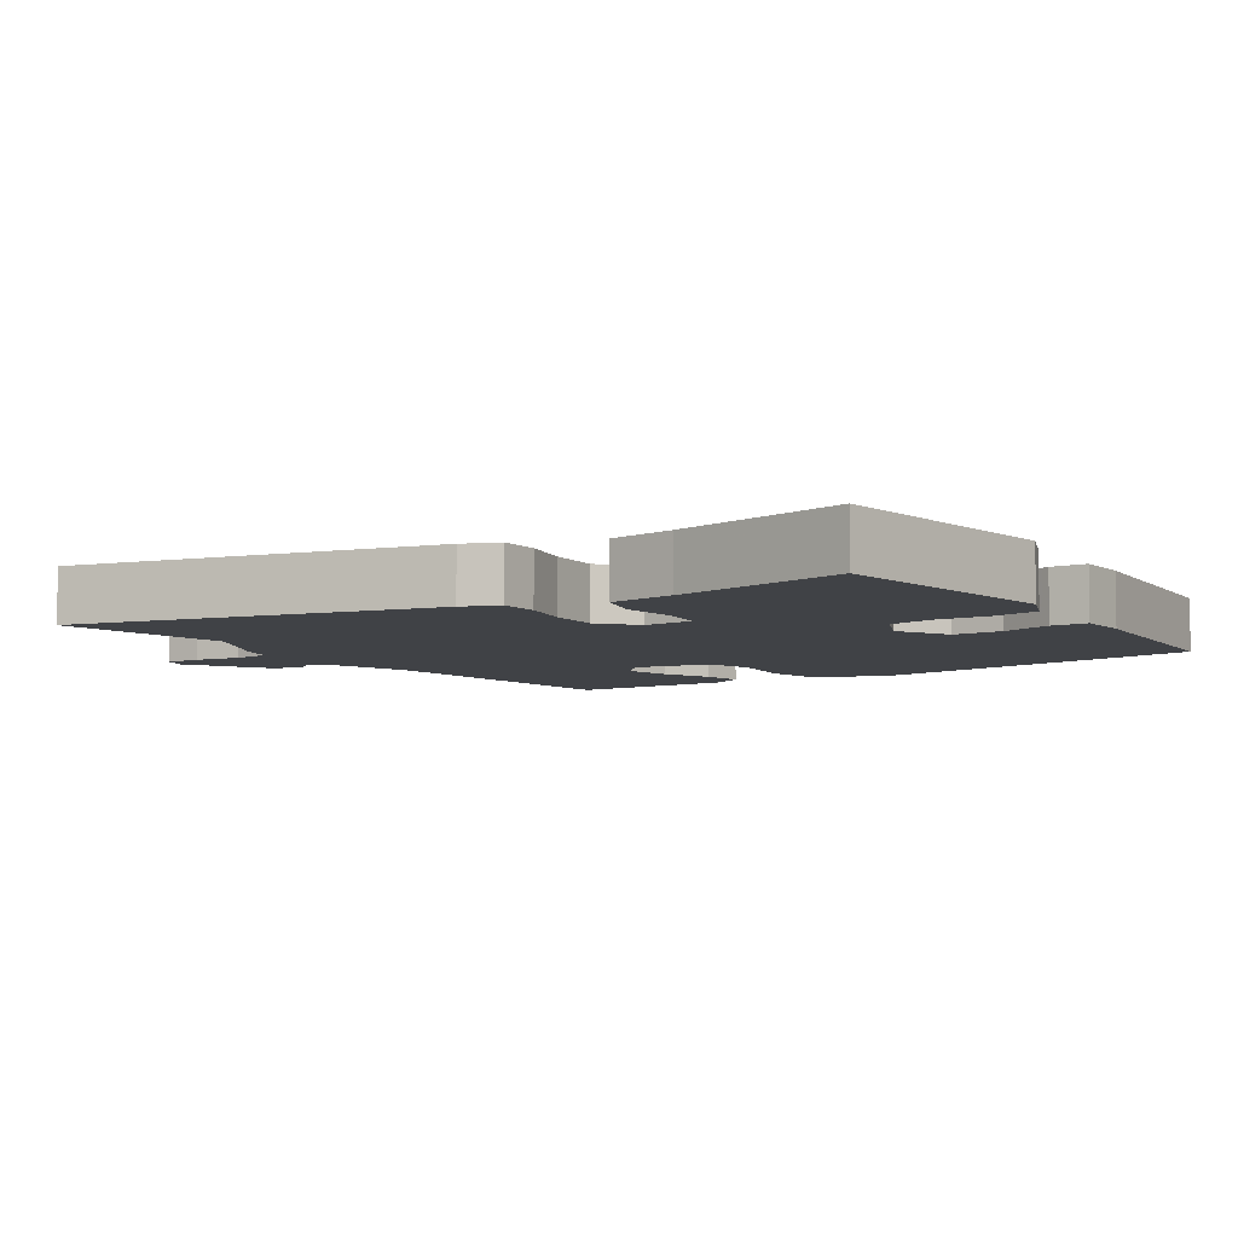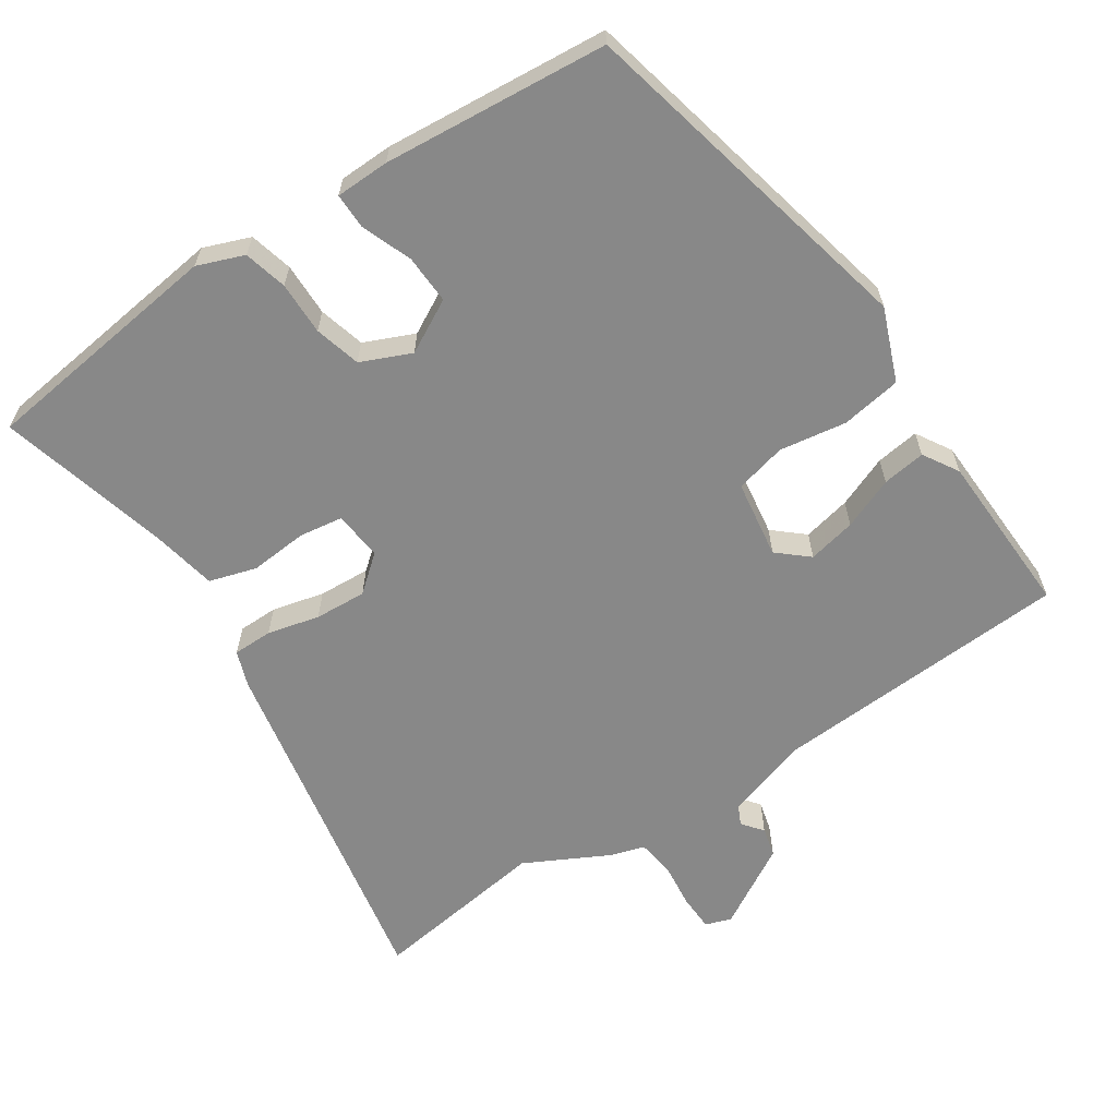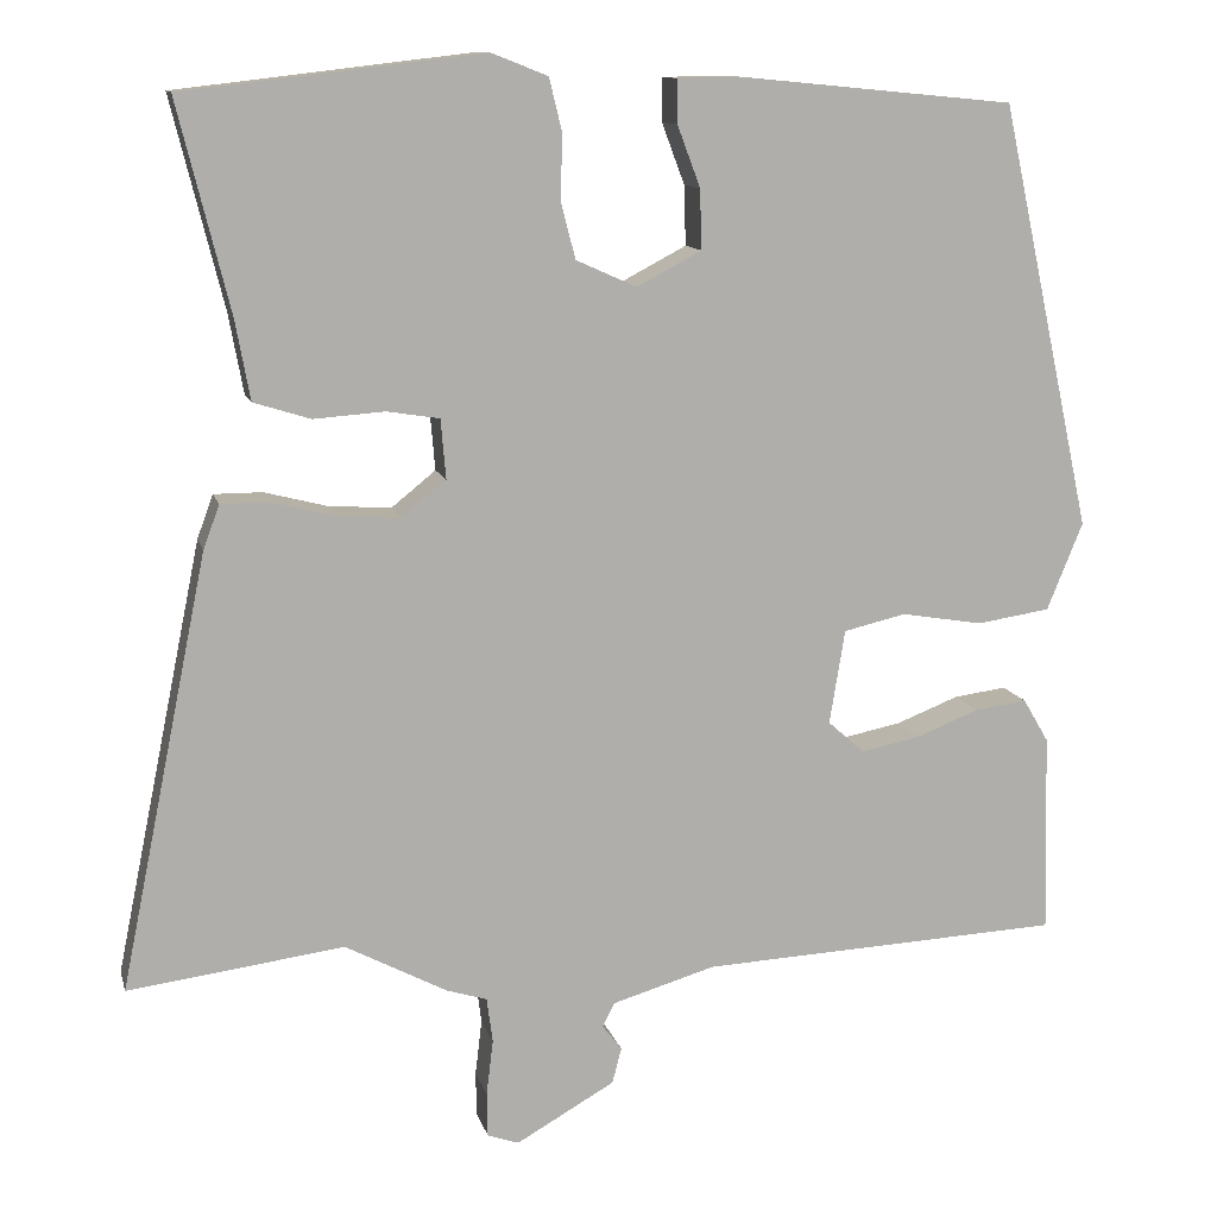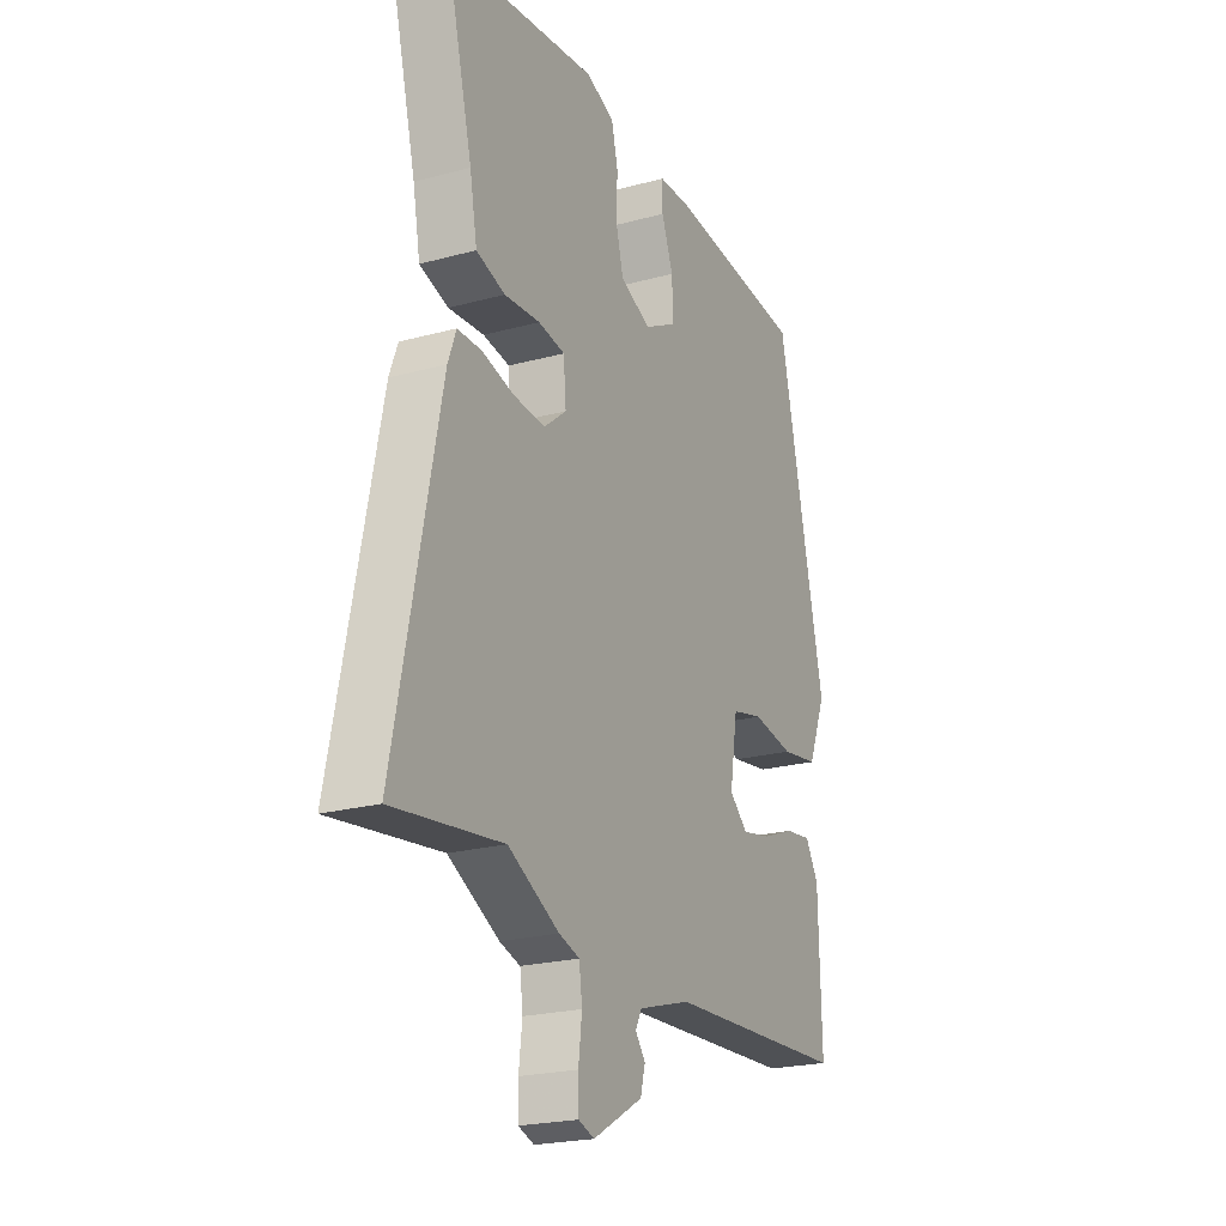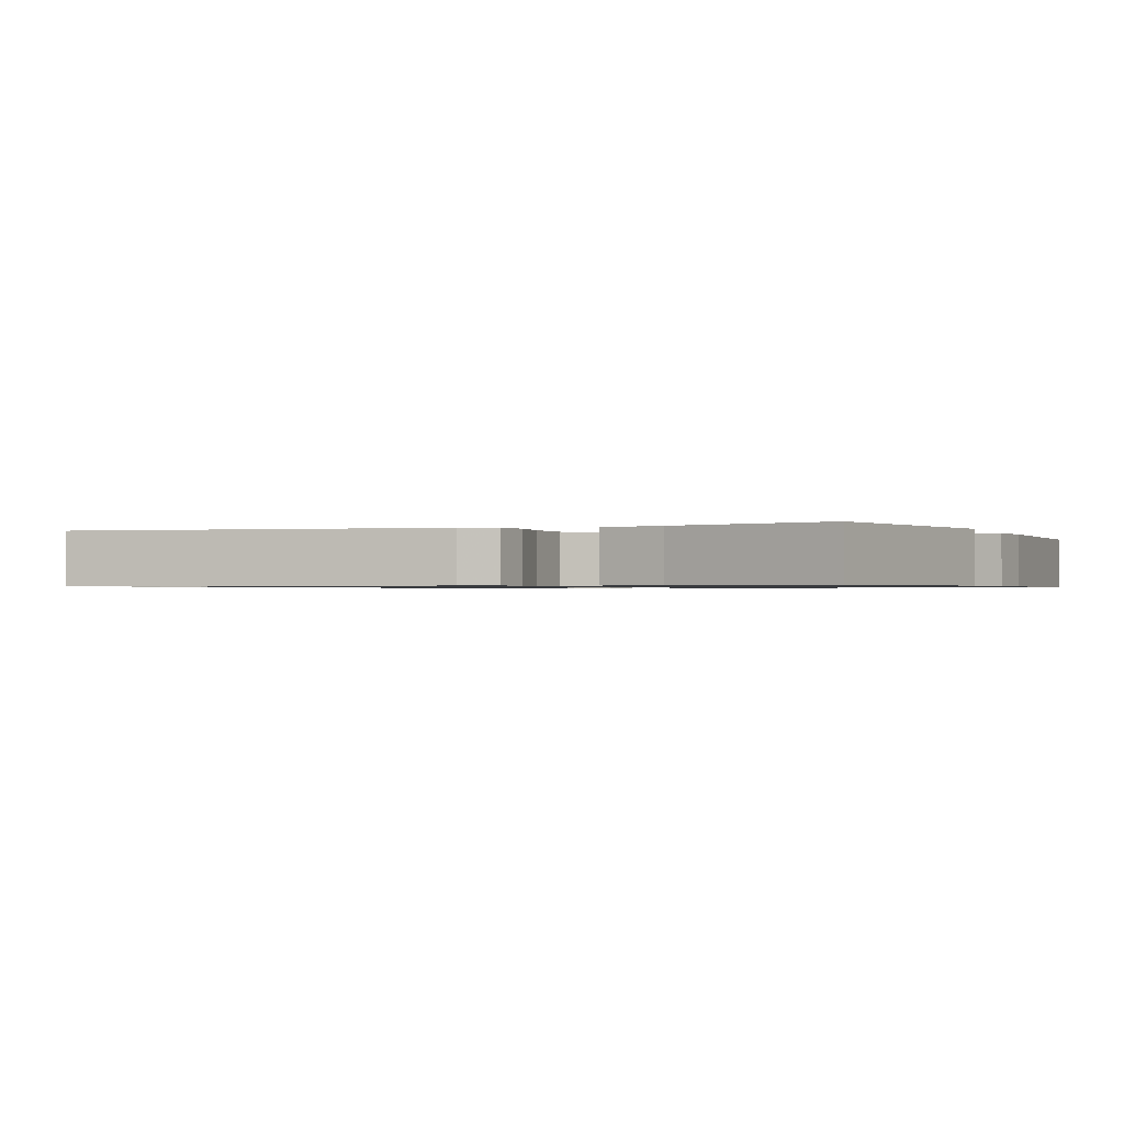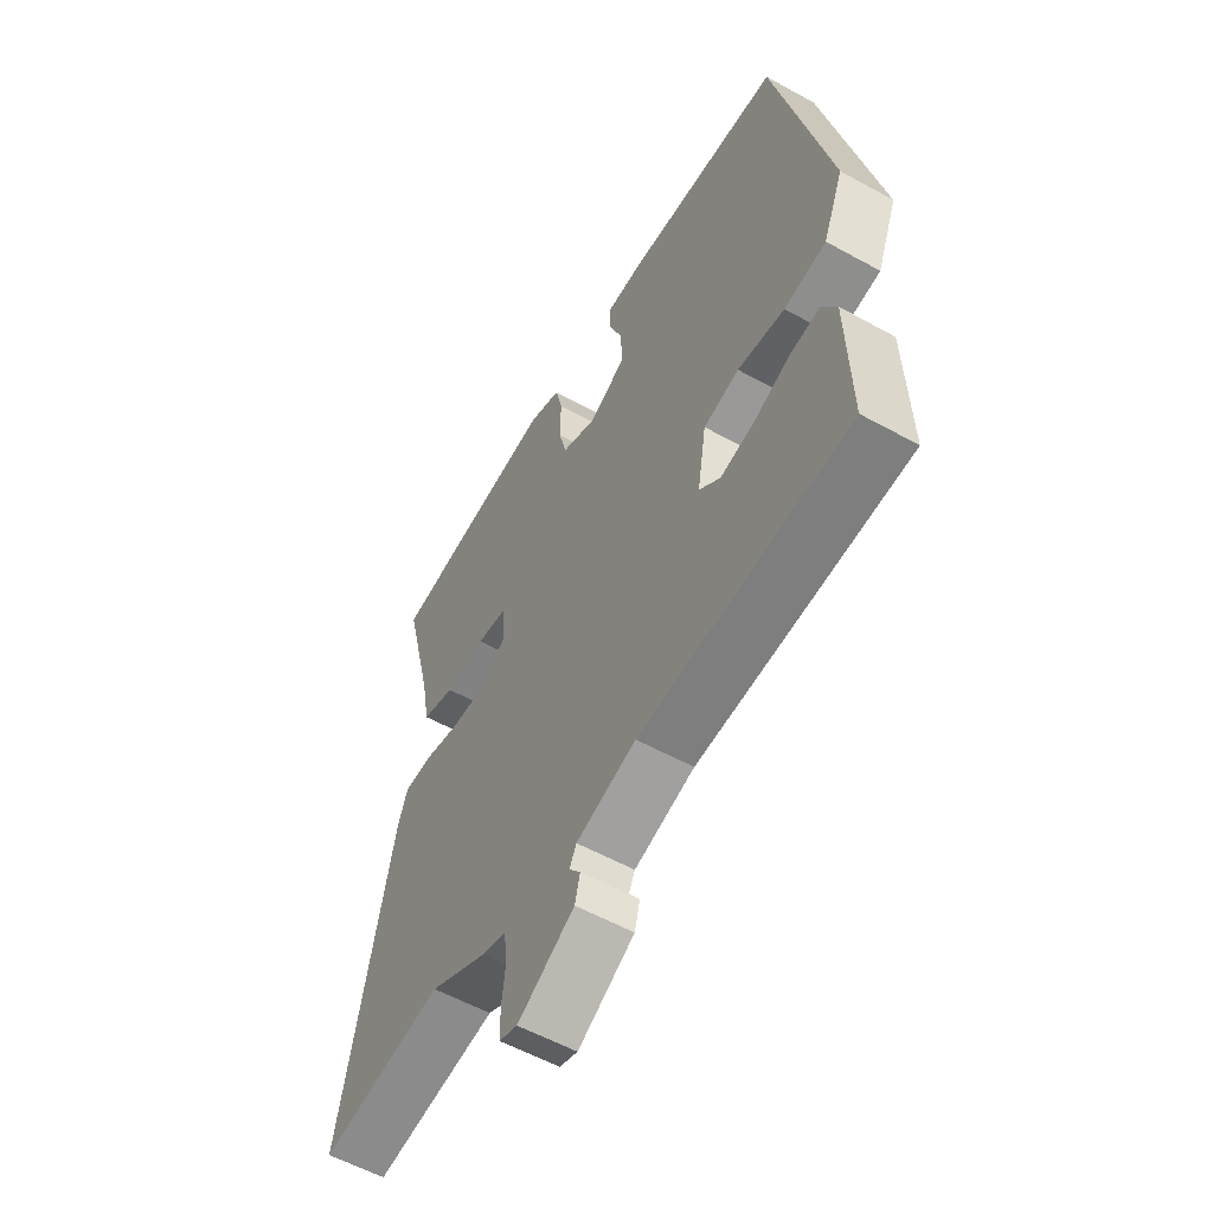
<metadata>
{"format":"obj","ext":"obj","renderer":"f3d","projection":"perspective","resolution":1024,"background":"white","views":[{"elev":-6.2,"azim":-56.6,"up":"+Y"},{"elev":-62.7,"azim":34.2,"up":"+Y"},{"elev":11.8,"azim":-13.5,"up":"+Z"},{"elev":-22.2,"azim":-64.6,"up":"+Z"},{"elev":-0.8,"azim":-63.1,"up":"+Y"},{"elev":-57.1,"azim":60.1,"up":"+Z"}]}
</metadata>
<code>
v 0.477 0.07 -0.526
v 0.051 0.07 -0.546
v -0.071 0.07 -0.582
v -0.085 0.07 -0.61
v -0.062 0.07 -0.64
v -0.073 0.07 -0.682
v -0.189 0.07 -0.748
v -0.226 0.07 -0.735
v -0.227 0.07 -0.683
v -0.219 0.07 -0.617
v -0.226 0.07 -0.564
v -0.274 0.07 -0.549
v -0.393 0.07 -0.486
v -0.647 0.07 -0.519
v -0.543 0.07 -0.01
v -0.524 0.07 0.041
v -0.467 0.07 0.041
v -0.393 0.07 0.022
v -0.319 0.07 0.017
v -0.267 0.07 0.059
v -0.273 0.07 0.129
v -0.335 0.07 0.139
v -0.418 0.07 0.133
v -0.485 0.07 0.154
v -0.502 0.07 0.247
v -0.563 0.07 0.493
v -0.212 0.07 0.534
v -0.146 0.07 0.508
v -0.131 0.07 0.446
v -0.133 0.07 0.37
v -0.116 0.07 0.304
v -0.045 0.07 0.272
v 0.031 0.07 0.312
v 0.029 0.07 0.382
v 0.002 0.07 0.454
v 0.002 0.07 0.505
v 0.079 0.07 0.506
v 0.399 0.07 0.475
v 0.508 0.07 -0.024
v 0.466 0.07 -0.127
v 0.38 0.07 -0.14
v 0.284 0.07 -0.124
v 0.211 0.07 -0.141
v 0.193 0.07 -0.252
v 0.236 0.07 -0.29
v 0.305 0.07 -0.276
v 0.379 0.07 -0.247
v 0.441 0.07 -0.239
v 0.471 0.07 -0.29
v 0.477 0 -0.526
v 0.051 0 -0.546
v -0.071 0 -0.582
v -0.085 0 -0.61
v -0.062 0 -0.64
v -0.073 0 -0.682
v -0.189 0 -0.748
v -0.226 0 -0.735
v -0.227 0 -0.683
v -0.219 0 -0.617
v -0.226 0 -0.564
v -0.274 0 -0.549
v -0.393 0 -0.486
v -0.647 0 -0.519
v -0.543 0 -0.01
v -0.524 0 0.041
v -0.467 0 0.041
v -0.393 0 0.022
v -0.319 0 0.017
v -0.267 0 0.059
v -0.273 0 0.129
v -0.335 0 0.139
v -0.418 0 0.133
v -0.485 0 0.154
v -0.502 0 0.247
v -0.563 0 0.493
v -0.212 0 0.534
v -0.146 0 0.508
v -0.131 0 0.446
v -0.133 0 0.37
v -0.116 0 0.304
v -0.045 0 0.272
v 0.031 0 0.312
v 0.029 0 0.382
v 0.002 0 0.454
v 0.002 0 0.505
v 0.079 0 0.506
v 0.399 0 0.475
v 0.508 0 -0.024
v 0.466 0 -0.127
v 0.38 0 -0.14
v 0.284 0 -0.124
v 0.211 0 -0.141
v 0.193 0 -0.252
v 0.236 0 -0.29
v 0.305 0 -0.276
v 0.379 0 -0.247
v 0.441 0 -0.239
v 0.471 0 -0.29
f 49 1 2
f 48 49 2
f 47 48 2
f 46 47 2
f 45 46 2 3
f 44 45 3
f 43 44 3
f 40 41 42
f 39 40 42
f 38 39 42
f 37 38 42
f 36 37 42
f 35 36 42
f 34 35 42
f 33 34 42 43
f 32 33 43 3
f 28 29 30
f 27 28 30
f 26 27 30
f 25 26 30
f 25 30 31
f 24 25 31
f 23 24 31
f 22 23 31
f 21 22 31 32
f 16 17 18
f 15 16 18
f 14 15 18
f 13 14 18
f 13 18 19
f 12 13 19
f 11 12 19
f 8 9 10
f 7 8 10
f 6 7 10
f 5 6 10
f 4 5 10
f 4 10 11
f 32 3 4
f 21 32 4
f 20 21 4
f 4 11 19 20
f 51 50 98
f 51 98 97
f 51 97 96
f 51 96 95
f 52 51 95 94
f 52 94 93
f 52 93 92
f 91 90 89
f 91 89 88
f 91 88 87
f 91 87 86
f 91 86 85
f 91 85 84
f 91 84 83
f 92 91 83 82
f 52 92 82 81
f 79 78 77
f 79 77 76
f 79 76 75
f 79 75 74
f 80 79 74
f 80 74 73
f 80 73 72
f 80 72 71
f 81 80 71 70
f 67 66 65
f 67 65 64
f 67 64 63
f 67 63 62
f 68 67 62
f 68 62 61
f 68 61 60
f 59 58 57
f 59 57 56
f 59 56 55
f 59 55 54
f 59 54 53
f 60 59 53
f 53 52 81
f 53 81 70
f 53 70 69
f 69 68 60 53
f 1 50 51 2
f 2 51 52 3
f 3 52 53 4
f 4 53 54 5
f 5 54 55 6
f 6 55 56 7
f 7 56 57 8
f 8 57 58 9
f 9 58 59 10
f 10 59 60 11
f 11 60 61 12
f 12 61 62 13
f 13 62 63 14
f 14 63 64 15
f 15 64 65 16
f 16 65 66 17
f 17 66 67 18
f 18 67 68 19
f 19 68 69 20
f 20 69 70 21
f 21 70 71 22
f 22 71 72 23
f 23 72 73 24
f 24 73 74 25
f 25 74 75 26
f 26 75 76 27
f 27 76 77 28
f 28 77 78 29
f 29 78 79 30
f 30 79 80 31
f 31 80 81 32
f 32 81 82 33
f 33 82 83 34
f 34 83 84 35
f 35 84 85 36
f 36 85 86 37
f 37 86 87 38
f 38 87 88 39
f 39 88 89 40
f 40 89 90 41
f 41 90 91 42
f 42 91 92 43
f 43 92 93 44
f 44 93 94 45
f 45 94 95 46
f 46 95 96 47
f 47 96 97 48
f 48 97 98 49
f 49 98 50 1

</code>
